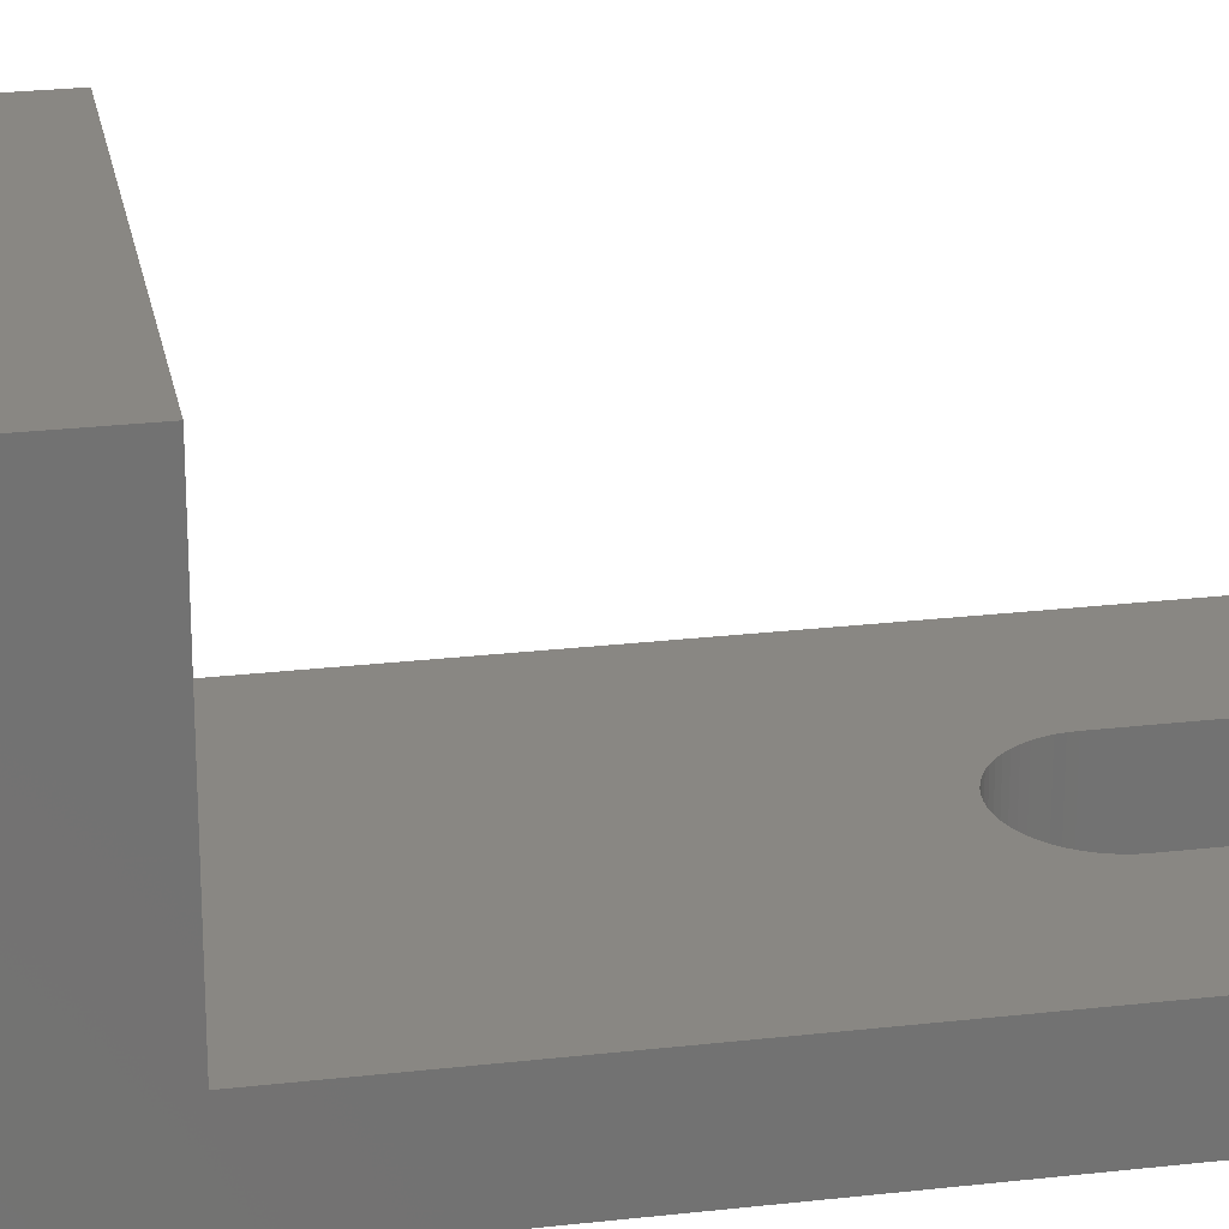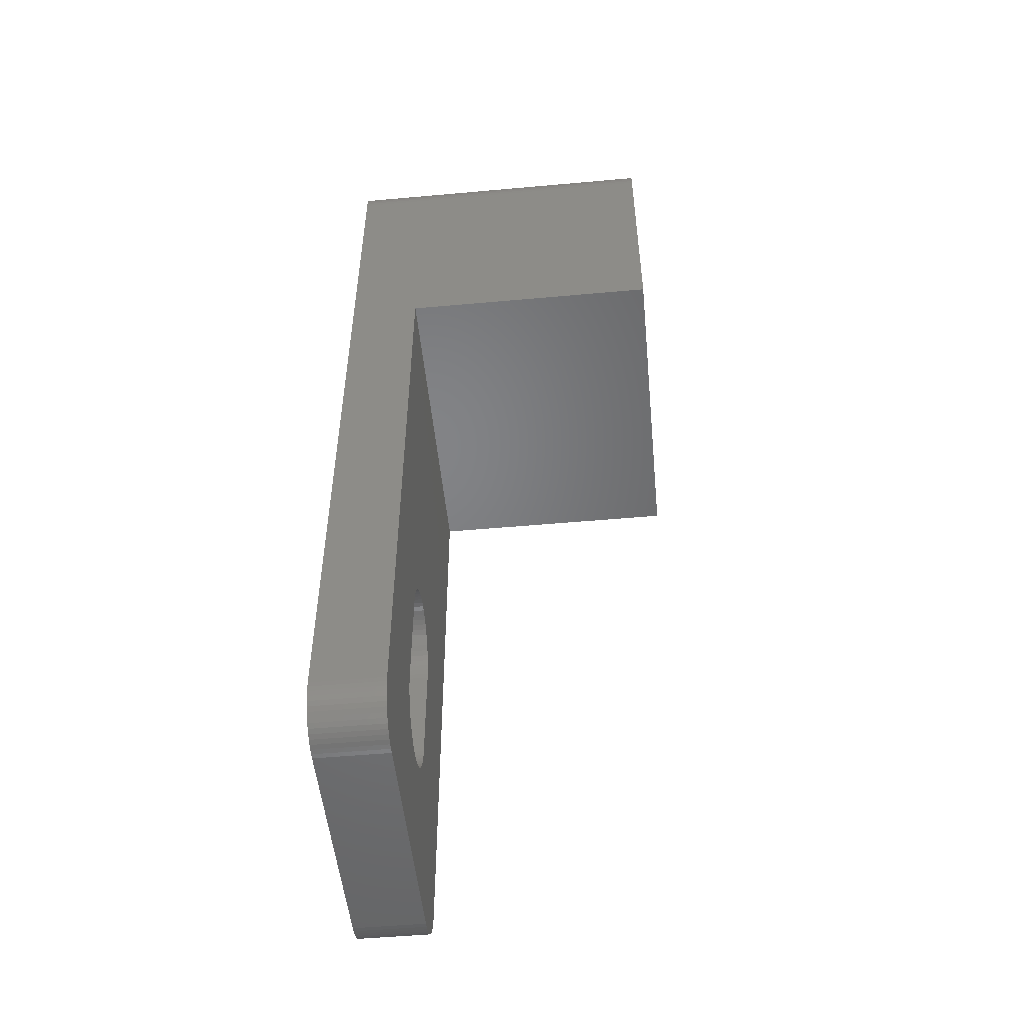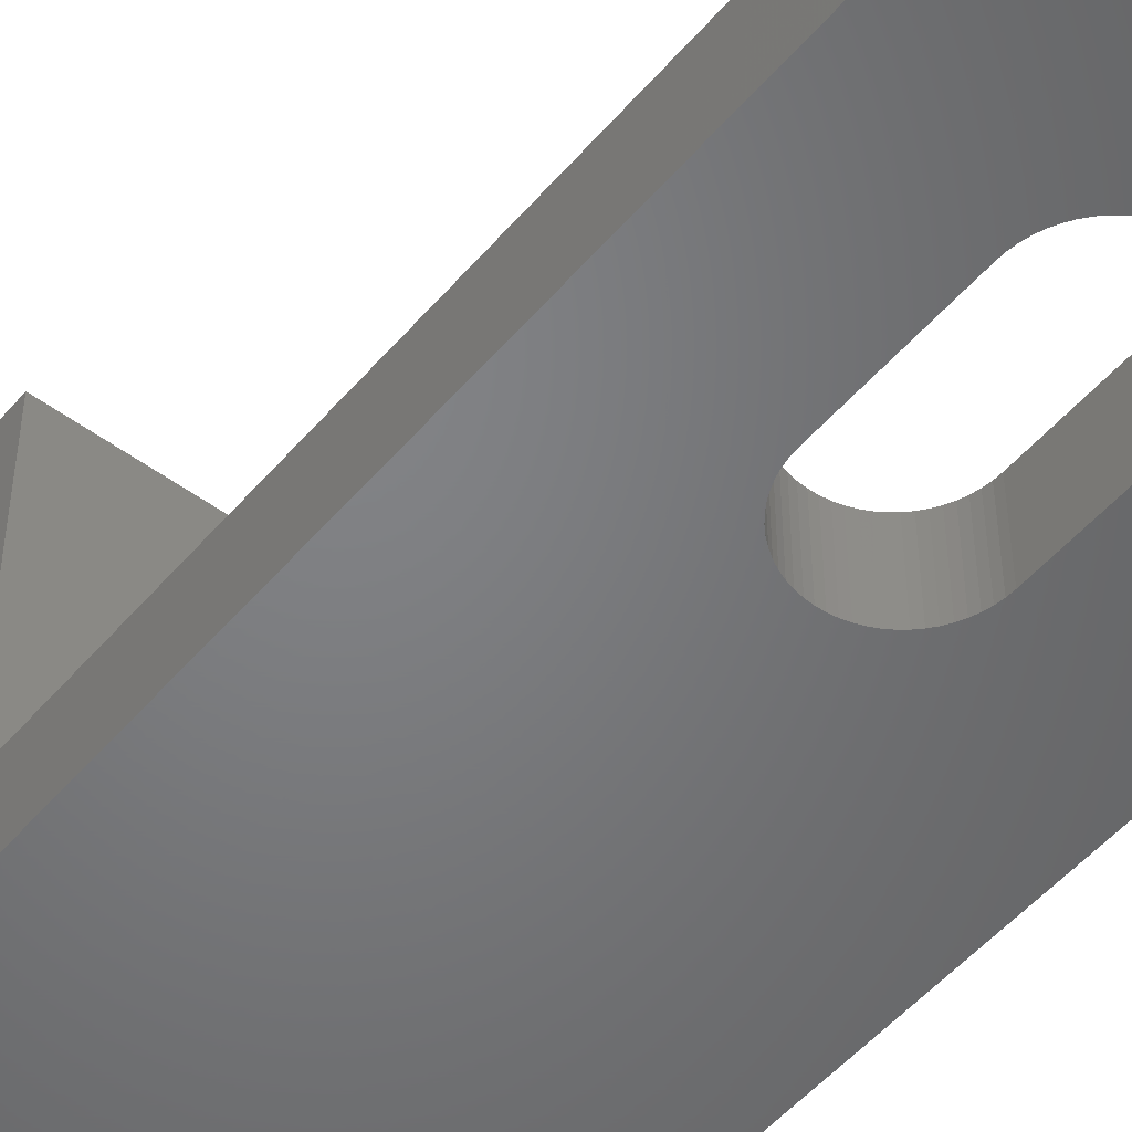
<metadata>
{"format":"stl","ext":"stl","renderer":"f3d","projection":"perspective","resolution":1024,"background":"white","views":[{"elev":25.6,"azim":-100.4,"up":"+Z"},{"elev":-51.2,"azim":-84.4,"up":"+Y"},{"elev":-51.0,"azim":-38.9,"up":"+Z"}]}
</metadata>
<code>
# stl→obj: 376 verts, 756 faces
v 13.9 38.62 14
v 13.83 38.81 0
v 13.83 38.81 14
v 13.9 38.62 0
v 12.21 39.99 0
v 12 40 14
v 12.21 39.99 14
v 12 40 0
v 0 38 0
v 0 27.5 3
v 0 38 14
v 0 2 0
v 0 2 3
v 0 27.5 14
v 13.9 1.382 3
v 13.96 1.584 0
v 13.96 1.584 3
v 13.9 1.382 0
v 14 38 14
v 13.99 38.21 0
v 13.99 38.21 14
v 14 38 0
v 14 27.5 3
v 14 27.5 14
v 14 2 0
v 14 2 3
v 1.791 0.01096 0
v 2 0 3
v 1.791 0.01096 3
v 2 0 0
v 9.238 33.24 14
v 9.25 33 14
v 9.201 33.47 14
v 9.14 33.7 14
v 9.055 33.92 14
v 8.949 34.12 14
v 8.82 34.32 14
v 8.672 34.51 14
v 8.506 34.67 14
v 8.323 34.82 14
v 8.125 34.95 14
v 7.915 35.06 14
v 7.695 35.14 14
v 7.468 35.2 14
v 7.235 35.24 14
v 7 35.25 14
v 2 40 14
v 6.765 35.24 14
v 6.532 35.2 14
v 6.305 35.14 14
v 6.085 35.06 14
v 5.875 34.95 14
v 5.677 34.82 14
v 4.799 33.47 14
v 4.762 33.24 14
v 4.86 33.7 14
v 4.945 33.92 14
v 5.051 34.12 14
v 5.18 34.32 14
v 5.328 34.51 14
v 5.494 34.67 14
v 13.96 38.42 14
v 13.73 39 14
v 13.62 39.18 14
v 13.49 39.34 14
v 13.34 39.49 14
v 13.18 39.62 14
v 13 39.73 14
v 12.81 39.83 14
v 12.62 39.9 14
v 12.42 39.96 14
v 9.238 32.76 14
v 9.201 32.53 14
v 9.14 32.3 14
v 9.055 32.08 14
v 8.949 31.88 14
v 8.82 31.68 14
v 8.672 31.49 14
v 8.506 31.33 14
v 8.323 31.18 14
v 8.125 31.05 14
v 7.915 30.94 14
v 7.695 30.86 14
v 7.468 30.8 14
v 7.235 30.76 14
v 7 30.75 14
v 6.765 30.76 14
v 6.532 30.8 14
v 6.305 30.86 14
v 6.085 30.94 14
v 4.75 33 14
v 4.762 32.76 14
v 1.791 39.99 14
v 4.799 32.53 14
v 1.584 39.96 14
v 1.382 39.9 14
v 1.187 39.83 14
v 1 39.73 14
v 4.86 32.3 14
v 0.8244 39.62 14
v 0.6617 39.49 14
v 0.5137 39.34 14
v 0.382 39.18 14
v 0.2679 39 14
v 4.945 32.08 14
v 0.1729 38.81 14
v 0.09789 38.62 14
v 0.0437 38.42 14
v 0.01096 38.21 14
v 5.051 31.88 14
v 5.18 31.68 14
v 5.875 31.05 14
v 5.677 31.18 14
v 5.494 31.33 14
v 5.328 31.49 14
v 2 40 0
v 1.791 39.99 0
v 13.83 1.187 3
v 13.83 1.187 0
v 13.99 1.791 3
v 13.99 1.791 0
v 0.1729 1.187 0
v 0.09789 1.382 3
v 0.09789 1.382 0
v 0.1729 1.187 3
v 9.201 11.97 0
v 9.238 32.76 0
v 9.25 33 0
v 9.14 12.2 0
v 9.201 32.53 0
v 9.055 12.42 0
v 9.14 32.3 0
v 8.949 12.62 0
v 9.055 32.08 0
v 8.949 31.88 0
v 8.82 12.82 0
v 8.82 31.68 0
v 8.672 13.01 0
v 8.672 31.49 0
v 8.506 13.17 0
v 8.506 31.33 0
v 8.323 13.32 0
v 8.323 31.18 0
v 8.125 13.45 0
v 8.125 31.05 0
v 7.915 13.56 0
v 7.915 30.94 0
v 7.695 13.64 0
v 7.695 30.86 0
v 7.468 13.7 0
v 7.468 30.8 0
v 7.235 13.74 0
v 7.235 30.76 0
v 7 13.75 0
v 7 30.75 0
v 6.765 13.74 0
v 6.765 30.76 0
v 6.532 13.7 0
v 6.532 30.8 0
v 6.305 13.64 0
v 6.305 30.86 0
v 6.085 13.56 0
v 6.085 30.94 0
v 5.875 13.45 0
v 5.875 31.05 0
v 5.677 13.32 0
v 5.677 31.18 0
v 5.494 13.17 0
v 5.494 31.33 0
v 5.328 13.01 0
v 5.328 31.49 0
v 5.18 12.82 0
v 5.18 31.68 0
v 5.051 12.62 0
v 5.051 31.88 0
v 4.945 12.42 0
v 4.86 12.2 0
v 4.945 32.08 0
v 4.799 11.97 0
v 4.86 32.3 0
v 4.762 11.74 0
v 4.799 32.53 0
v 4.75 11.5 0
v 4.762 32.76 0
v 12 0 0
v 9.238 11.74 0
v 9.25 11.5 0
v 9.238 33.24 0
v 9.201 33.47 0
v 13.73 1 0
v 9.14 33.7 0
v 13.62 0.8244 0
v 9.055 33.92 0
v 13.49 0.6617 0
v 8.949 34.12 0
v 13.34 0.5137 0
v 8.82 34.32 0
v 13.18 0.382 0
v 8.672 34.51 0
v 13 0.2679 0
v 12.81 0.1729 0
v 12.62 0.09789 0
v 13.96 38.42 0
v 12.42 0.0437 0
v 12.21 0.01096 0
v 8.672 5.494 0
v 13.73 39 0
v 9.25 7 0
v 9.238 6.765 0
v 9.201 6.532 0
v 9.14 6.305 0
v 9.055 6.085 0
v 8.949 5.875 0
v 8.82 5.677 0
v 8.506 5.328 0
v 8.323 5.18 0
v 8.125 5.051 0
v 7.915 4.945 0
v 7.695 4.86 0
v 7.468 4.799 0
v 7.235 4.762 0
v 7 4.75 0
v 6.765 4.762 0
v 6.532 4.799 0
v 6.305 4.86 0
v 6.085 4.945 0
v 5.875 5.051 0
v 5.677 5.18 0
v 4.75 7 0
v 4.762 6.765 0
v 4.799 6.532 0
v 4.86 6.305 0
v 4.945 6.085 0
v 5.051 5.875 0
v 5.18 5.677 0
v 5.328 5.494 0
v 5.494 5.328 0
v 13.62 39.18 0
v 13.49 39.34 0
v 13.34 39.49 0
v 13.18 39.62 0
v 13 39.73 0
v 12.81 39.83 0
v 12.62 39.9 0
v 12.42 39.96 0
v 8.506 34.67 0
v 8.323 34.82 0
v 8.125 34.95 0
v 7.915 35.06 0
v 7.695 35.14 0
v 7.468 35.2 0
v 7.235 35.24 0
v 7 35.25 0
v 6.765 35.24 0
v 6.532 35.2 0
v 6.305 35.14 0
v 6.085 35.06 0
v 5.875 34.95 0
v 5.677 34.82 0
v 5.494 34.67 0
v 5.328 34.51 0
v 5.18 34.32 0
v 5.051 34.12 0
v 4.945 33.92 0
v 4.86 33.7 0
v 4.799 33.47 0
v 4.762 33.24 0
v 4.75 33 0
v 1.584 0.0437 0
v 1.382 0.09789 0
v 1.187 0.1729 0
v 1.584 39.96 0
v 1 0.2679 0
v 1.382 39.9 0
v 0.8244 0.382 0
v 1.187 39.83 0
v 0.6617 0.5137 0
v 1 39.73 0
v 0.5137 0.6617 0
v 0.8244 39.62 0
v 0.382 0.8244 0
v 0.6617 39.49 0
v 0.2679 1 0
v 0.5137 39.34 0
v 0.382 39.18 0
v 0.2679 39 0
v 0.0437 1.584 0
v 0.1729 38.81 0
v 0.01096 1.791 0
v 0.09789 38.62 0
v 0.0437 38.42 0
v 0.01096 38.21 0
v 12 0 3
v 0.0437 1.584 3
v 12.21 0.01096 3
v 0.2679 1 3
v 0.382 0.8244 3
v 0.5137 0.6617 3
v 0.6617 0.5137 3
v 0.01096 1.791 3
v 1.382 0.09789 3
v 1.187 0.1729 3
v 1.584 0.0437 3
v 12.81 0.1729 3
v 12.62 0.09789 3
v 13.18 0.382 3
v 13 0.2679 3
v 1 0.2679 3
v 0.8244 0.382 3
v 13.62 0.8244 3
v 13.73 1 3
v 12.42 0.0437 3
v 13.34 0.5137 3
v 13.49 0.6617 3
v 4.75 7 3
v 4.75 11.5 3
v 6.305 13.64 3
v 6.085 13.56 3
v 4.762 11.74 3
v 4.799 11.97 3
v 9.14 12.2 3
v 9.201 11.97 3
v 9.25 11.5 3
v 9.25 7 3
v 6.305 4.86 3
v 6.532 4.799 3
v 4.86 6.305 3
v 4.799 6.532 3
v 5.328 13.01 3
v 5.494 13.17 3
v 5.677 13.32 3
v 4.86 12.2 3
v 9.055 12.42 3
v 9.238 6.765 3
v 9.201 6.532 3
v 9.055 6.085 3
v 8.949 5.875 3
v 8.82 5.677 3
v 8.672 5.494 3
v 6.765 4.762 3
v 4.945 6.085 3
v 5.328 5.494 3
v 5.18 5.677 3
v 5.677 5.18 3
v 5.875 5.051 3
v 4.762 6.765 3
v 4.945 12.42 3
v 5.051 12.62 3
v 5.18 12.82 3
v 6.765 13.74 3
v 6.532 13.7 3
v 8.506 13.17 3
v 8.672 13.01 3
v 7.235 13.74 3
v 7 13.75 3
v 9.238 11.74 3
v 8.323 5.18 3
v 8.506 5.328 3
v 7.915 4.945 3
v 8.125 5.051 3
v 5.494 5.328 3
v 5.051 5.875 3
v 8.949 12.62 3
v 8.323 13.32 3
v 8.125 13.45 3
v 7.695 13.64 3
v 7.468 13.7 3
v 9.14 6.305 3
v 7.468 4.799 3
v 7.695 4.86 3
v 6.085 4.945 3
v 7 4.75 3
v 7.235 4.762 3
v 5.875 13.45 3
v 7.915 13.56 3
v 8.82 12.82 3
f 1 2 3
f 2 1 4
f 5 6 7
f 6 5 8
f 9 10 11
f 12 10 9
f 10 12 13
f 11 10 14
f 15 16 17
f 16 15 18
f 19 20 21
f 20 19 22
f 23 19 24
f 19 23 22
f 25 23 26
f 23 25 22
f 27 28 29
f 28 27 30
f 19 31 32
f 19 33 31
f 19 34 33
f 19 35 34
f 19 36 35
f 19 37 36
f 19 38 37
f 6 39 38
f 6 40 39
f 6 41 40
f 6 42 41
f 6 43 42
f 6 44 43
f 6 45 44
f 6 46 45
f 47 46 6
f 46 47 48
f 48 47 49
f 49 47 50
f 50 47 51
f 51 47 52
f 52 47 53
f 54 11 55
f 56 11 54
f 57 11 56
f 58 11 57
f 59 11 58
f 60 11 59
f 11 60 47
f 61 47 60
f 53 47 61
f 6 19 21
f 6 21 62
f 6 62 1
f 6 1 3
f 6 3 63
f 6 63 64
f 6 64 65
f 6 65 66
f 6 66 67
f 6 67 68
f 6 68 69
f 6 69 70
f 6 70 71
f 6 71 7
f 38 19 6
f 19 32 24
f 72 24 32
f 73 24 72
f 74 24 73
f 75 24 74
f 76 24 75
f 77 24 76
f 78 24 77
f 79 24 78
f 80 24 79
f 81 24 80
f 82 24 81
f 83 24 82
f 84 24 83
f 85 24 84
f 86 24 85
f 14 86 87
f 14 87 88
f 14 88 89
f 14 89 90
f 55 11 91
f 14 91 11
f 91 14 92
f 11 47 93
f 92 14 94
f 11 93 95
f 11 95 96
f 11 96 97
f 11 97 98
f 94 14 99
f 11 98 100
f 11 100 101
f 11 101 102
f 11 102 103
f 11 103 104
f 99 14 105
f 11 104 106
f 11 106 107
f 11 107 108
f 11 108 109
f 105 14 110
f 110 14 111
f 86 14 24
f 112 14 90
f 113 14 112
f 114 14 113
f 115 14 114
f 111 14 115
f 116 93 47
f 93 116 117
f 118 18 15
f 18 118 119
f 120 25 26
f 25 120 121
f 122 123 124
f 123 122 125
f 25 126 22
f 22 127 128
f 129 22 126
f 22 130 127
f 131 22 129
f 22 132 130
f 133 22 131
f 22 134 132
f 135 22 133
f 22 135 134
f 136 135 133
f 136 137 135
f 138 137 136
f 138 139 137
f 140 139 138
f 140 141 139
f 142 141 140
f 142 143 141
f 144 143 142
f 144 145 143
f 146 145 144
f 146 147 145
f 148 147 146
f 148 149 147
f 150 149 148
f 150 151 149
f 152 151 150
f 152 153 151
f 154 153 152
f 154 155 153
f 156 155 154
f 156 157 155
f 158 157 156
f 158 159 157
f 160 159 158
f 160 161 159
f 162 161 160
f 162 163 161
f 164 163 162
f 164 165 163
f 166 165 164
f 166 167 165
f 168 167 166
f 168 169 167
f 170 169 168
f 170 171 169
f 172 171 170
f 172 173 171
f 174 173 172
f 174 175 173
f 9 174 176
f 174 9 175
f 9 176 177
f 175 9 178
f 9 177 179
f 178 9 180
f 12 179 181
f 180 9 182
f 12 181 183
f 182 9 184
f 185 25 121
f 186 25 187
f 185 121 16
f 126 25 186
f 185 16 18
f 188 22 128
f 185 18 119
f 189 22 188
f 185 119 190
f 191 22 189
f 185 190 192
f 193 22 191
f 185 192 194
f 195 22 193
f 185 194 196
f 197 22 195
f 185 196 198
f 199 22 197
f 185 198 200
f 8 22 199
f 185 200 201
f 22 8 20
f 185 201 202
f 20 8 203
f 185 202 204
f 203 8 4
f 185 204 205
f 4 8 2
f 25 185 206
f 2 8 207
f 25 208 187
f 25 209 208
f 25 210 209
f 25 211 210
f 25 212 211
f 25 213 212
f 25 214 213
f 25 206 214
f 185 215 206
f 185 216 215
f 185 217 216
f 185 218 217
f 185 219 218
f 185 220 219
f 185 221 220
f 185 222 221
f 30 222 185
f 222 30 223
f 223 30 224
f 224 30 225
f 225 30 226
f 226 30 227
f 227 30 228
f 12 183 229
f 230 12 229
f 231 12 230
f 232 12 231
f 233 12 232
f 234 12 233
f 235 12 234
f 236 12 235
f 12 236 30
f 237 30 236
f 228 30 237
f 207 8 238
f 239 8 240
f 240 8 241
f 241 8 242
f 242 8 243
f 243 8 244
f 244 8 245
f 245 8 5
f 238 8 239
f 246 8 199
f 247 8 246
f 248 8 247
f 249 8 248
f 250 8 249
f 251 8 250
f 252 8 251
f 253 8 252
f 116 253 254
f 116 254 255
f 116 255 256
f 116 256 257
f 116 257 258
f 116 258 259
f 116 259 260
f 179 12 9
f 253 116 8
f 261 116 260
f 9 261 262
f 9 262 263
f 9 263 264
f 9 264 265
f 9 265 266
f 9 266 267
f 184 9 268
f 12 30 27
f 268 9 267
f 12 27 269
f 261 9 116
f 12 269 270
f 116 9 117
f 12 270 271
f 117 9 272
f 12 271 273
f 272 9 274
f 12 273 275
f 274 9 276
f 12 275 277
f 276 9 278
f 12 277 279
f 278 9 280
f 12 279 281
f 280 9 282
f 12 281 283
f 282 9 284
f 12 283 122
f 284 9 285
f 12 122 124
f 285 9 286
f 12 124 287
f 286 9 288
f 12 287 289
f 288 9 290
f 290 9 291
f 291 9 292
f 9 109 292
f 109 9 11
f 8 47 6
f 47 8 116
f 30 293 28
f 293 30 185
f 17 121 120
f 121 17 16
f 124 294 287
f 294 124 123
f 292 108 291
f 108 292 109
f 291 107 290
f 107 291 108
f 290 106 288
f 106 290 107
f 243 70 69
f 70 243 244
f 244 71 70
f 71 244 245
f 65 240 66
f 240 65 239
f 63 238 64
f 238 63 207
f 185 295 293
f 295 185 205
f 281 296 283
f 296 281 297
f 277 298 279
f 298 277 299
f 287 300 289
f 300 287 294
f 289 13 12
f 13 289 300
f 280 101 100
f 101 280 282
f 288 104 286
f 104 288 106
f 241 68 67
f 68 241 242
f 240 67 66
f 67 240 241
f 242 69 68
f 69 242 243
f 245 7 71
f 7 245 5
f 64 239 65
f 239 64 238
f 3 207 63
f 207 3 2
f 62 4 1
f 4 62 203
f 21 203 62
f 203 21 20
f 271 301 302
f 301 271 270
f 269 29 303
f 29 269 27
f 202 304 305
f 304 202 201
f 200 306 307
f 306 200 198
f 274 97 96
f 97 274 276
f 272 96 95
f 96 272 274
f 117 95 93
f 95 117 272
f 275 308 309
f 308 275 273
f 277 309 299
f 309 277 275
f 270 303 301
f 303 270 269
f 310 190 311
f 190 310 192
f 204 305 312
f 305 204 202
f 205 312 295
f 312 205 204
f 198 313 306
f 313 198 196
f 283 125 122
f 125 283 296
f 279 297 281
f 297 279 298
f 278 100 98
f 100 278 280
f 285 102 284
f 102 285 103
f 273 302 308
f 302 273 271
f 311 119 118
f 119 311 190
f 313 194 314
f 194 313 196
f 314 192 310
f 192 314 194
f 201 307 304
f 307 201 200
f 276 98 97
f 98 276 278
f 284 101 282
f 101 284 102
f 286 103 285
f 103 286 104
f 315 183 316
f 183 315 229
f 162 317 318
f 317 162 160
f 316 181 319
f 181 316 183
f 319 179 320
f 179 319 181
f 126 321 129
f 321 126 322
f 208 323 187
f 323 208 324
f 224 325 326
f 325 224 225
f 327 231 328
f 231 327 232
f 329 168 330
f 168 329 170
f 168 331 330
f 331 168 166
f 320 177 332
f 177 320 179
f 129 333 131
f 333 129 321
f 209 324 208
f 324 209 334
f 210 334 209
f 334 210 335
f 213 336 212
f 336 213 337
f 206 338 214
f 338 206 339
f 223 326 340
f 326 223 224
f 341 232 327
f 232 341 233
f 342 235 343
f 235 342 236
f 227 344 345
f 344 227 228
f 346 229 315
f 229 346 230
f 332 176 347
f 176 332 177
f 347 174 348
f 174 347 176
f 348 172 349
f 172 348 174
f 158 350 351
f 350 158 156
f 138 352 140
f 352 138 353
f 154 354 355
f 354 154 152
f 187 356 186
f 356 187 323
f 186 322 126
f 322 186 356
f 214 337 213
f 337 214 338
f 215 357 358
f 357 215 216
f 217 359 360
f 359 217 218
f 361 236 342
f 236 361 237
f 362 233 341
f 233 362 234
f 328 230 346
f 230 328 231
f 349 170 329
f 170 349 172
f 160 351 317
f 351 160 158
f 131 363 133
f 363 131 333
f 144 364 365
f 364 144 142
f 150 366 367
f 366 150 148
f 156 355 350
f 355 156 154
f 212 368 211
f 368 212 336
f 216 360 357
f 360 216 217
f 219 369 370
f 369 219 220
f 226 345 371
f 345 226 227
f 225 371 325
f 371 225 226
f 221 372 373
f 372 221 222
f 220 373 369
f 373 220 221
f 343 234 362
f 234 343 235
f 228 361 344
f 361 228 237
f 166 374 331
f 374 166 164
f 164 318 374
f 318 164 162
f 148 375 366
f 375 148 146
f 146 365 375
f 365 146 144
f 152 367 354
f 367 152 150
f 211 335 210
f 335 211 368
f 215 339 206
f 339 215 358
f 218 370 359
f 370 218 219
f 222 340 372
f 340 222 223
f 142 352 364
f 352 142 140
f 136 353 138
f 353 136 376
f 133 376 136
f 376 133 363
f 128 31 188
f 31 128 32
f 254 46 48
f 46 254 253
f 246 38 39
f 38 246 199
f 261 61 60
f 61 261 260
f 257 50 51
f 50 257 256
f 191 35 193
f 35 191 34
f 188 33 189
f 33 188 31
f 250 42 43
f 42 250 249
f 57 263 58
f 263 57 264
f 58 262 59
f 262 58 263
f 255 48 49
f 48 255 254
f 135 75 134
f 75 135 76
f 149 84 83
f 84 149 151
f 151 85 84
f 85 151 153
f 141 78 139
f 78 141 79
f 132 73 130
f 73 132 74
f 159 89 88
f 89 159 161
f 114 171 115
f 171 114 169
f 115 173 111
f 173 115 171
f 105 180 99
f 180 105 178
f 94 184 92
f 184 94 182
f 189 34 191
f 34 189 33
f 195 37 197
f 37 195 36
f 197 38 199
f 38 197 37
f 193 36 195
f 36 193 35
f 252 44 45
f 44 252 251
f 251 43 44
f 43 251 250
f 253 45 46
f 45 253 252
f 248 40 41
f 40 248 247
f 247 39 40
f 39 247 246
f 55 266 54
f 266 55 267
f 59 261 60
f 261 59 262
f 56 264 57
f 264 56 265
f 91 267 55
f 267 91 268
f 259 52 53
f 52 259 258
f 256 49 50
f 49 256 255
f 145 82 81
f 82 145 147
f 141 80 79
f 80 141 143
f 139 77 137
f 77 139 78
f 137 76 135
f 76 137 77
f 167 114 113
f 114 167 169
f 165 113 112
f 113 165 167
f 163 112 90
f 112 163 165
f 155 87 86
f 87 155 157
f 110 178 105
f 178 110 175
f 99 182 94
f 182 99 180
f 249 41 42
f 41 249 248
f 54 265 56
f 265 54 266
f 92 268 91
f 268 92 184
f 260 53 61
f 53 260 259
f 258 51 52
f 51 258 257
f 147 83 82
f 83 147 149
f 143 81 80
f 81 143 145
f 134 74 132
f 74 134 75
f 130 72 127
f 72 130 73
f 127 32 128
f 32 127 72
f 161 90 89
f 90 161 163
f 157 88 87
f 88 157 159
f 153 86 85
f 86 153 155
f 111 175 110
f 175 111 173
f 10 24 14
f 24 10 23
f 356 26 23
f 323 26 356
f 324 26 323
f 334 26 324
f 335 26 334
f 368 26 335
f 336 26 368
f 337 26 336
f 338 26 337
f 339 26 338
f 293 26 339
f 120 293 17
f 17 293 15
f 15 293 118
f 118 293 311
f 311 293 310
f 26 293 120
f 23 322 356
f 23 321 322
f 23 333 321
f 23 363 333
f 23 376 363
f 23 353 376
f 23 352 353
f 23 364 352
f 23 365 364
f 23 375 365
f 23 366 375
f 23 367 366
f 23 354 367
f 23 355 354
f 10 355 23
f 355 10 350
f 350 10 351
f 351 10 317
f 317 10 318
f 318 10 374
f 374 10 331
f 331 10 330
f 330 10 329
f 329 10 349
f 13 315 316
f 13 316 319
f 13 319 320
f 315 13 28
f 28 13 29
f 10 320 332
f 29 13 303
f 303 13 301
f 301 13 302
f 302 13 308
f 308 13 309
f 309 13 299
f 299 13 298
f 10 332 347
f 298 13 297
f 297 13 296
f 296 13 125
f 125 13 123
f 123 13 294
f 349 10 348
f 10 347 348
f 320 10 13
f 294 13 300
f 314 293 313
f 313 293 306
f 306 293 307
f 307 293 304
f 304 293 305
f 305 293 312
f 312 293 295
f 310 293 314
f 358 293 339
f 357 293 358
f 360 293 357
f 359 293 360
f 370 293 359
f 369 293 370
f 373 293 369
f 372 293 373
f 28 372 340
f 28 340 326
f 28 326 325
f 28 325 371
f 28 371 345
f 28 345 344
f 28 344 361
f 372 28 293
f 342 28 361
f 343 28 342
f 362 28 343
f 341 28 362
f 327 28 341
f 328 28 327
f 346 28 328
f 28 346 315

</code>
